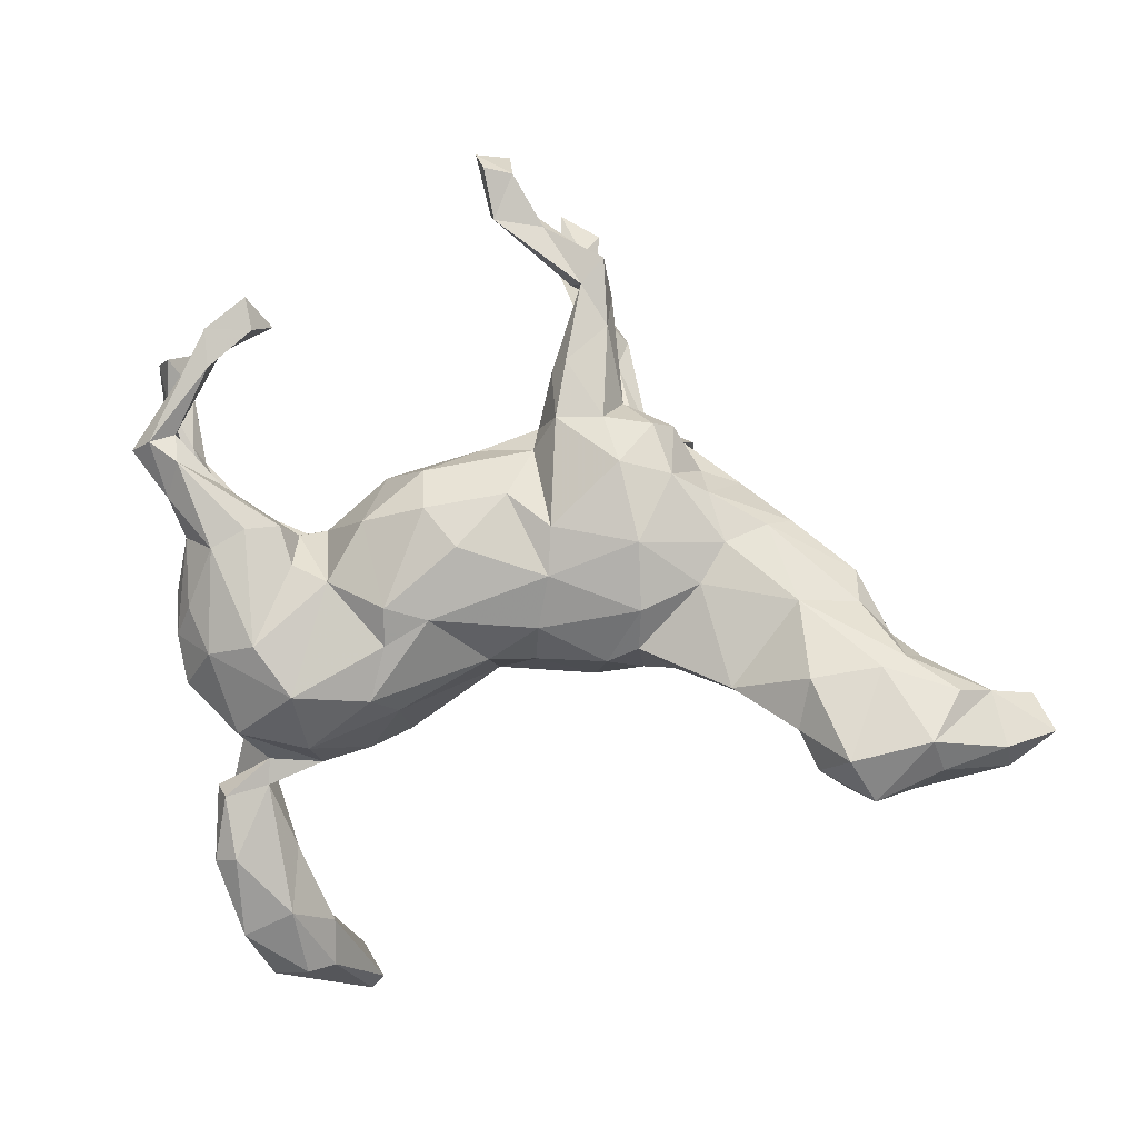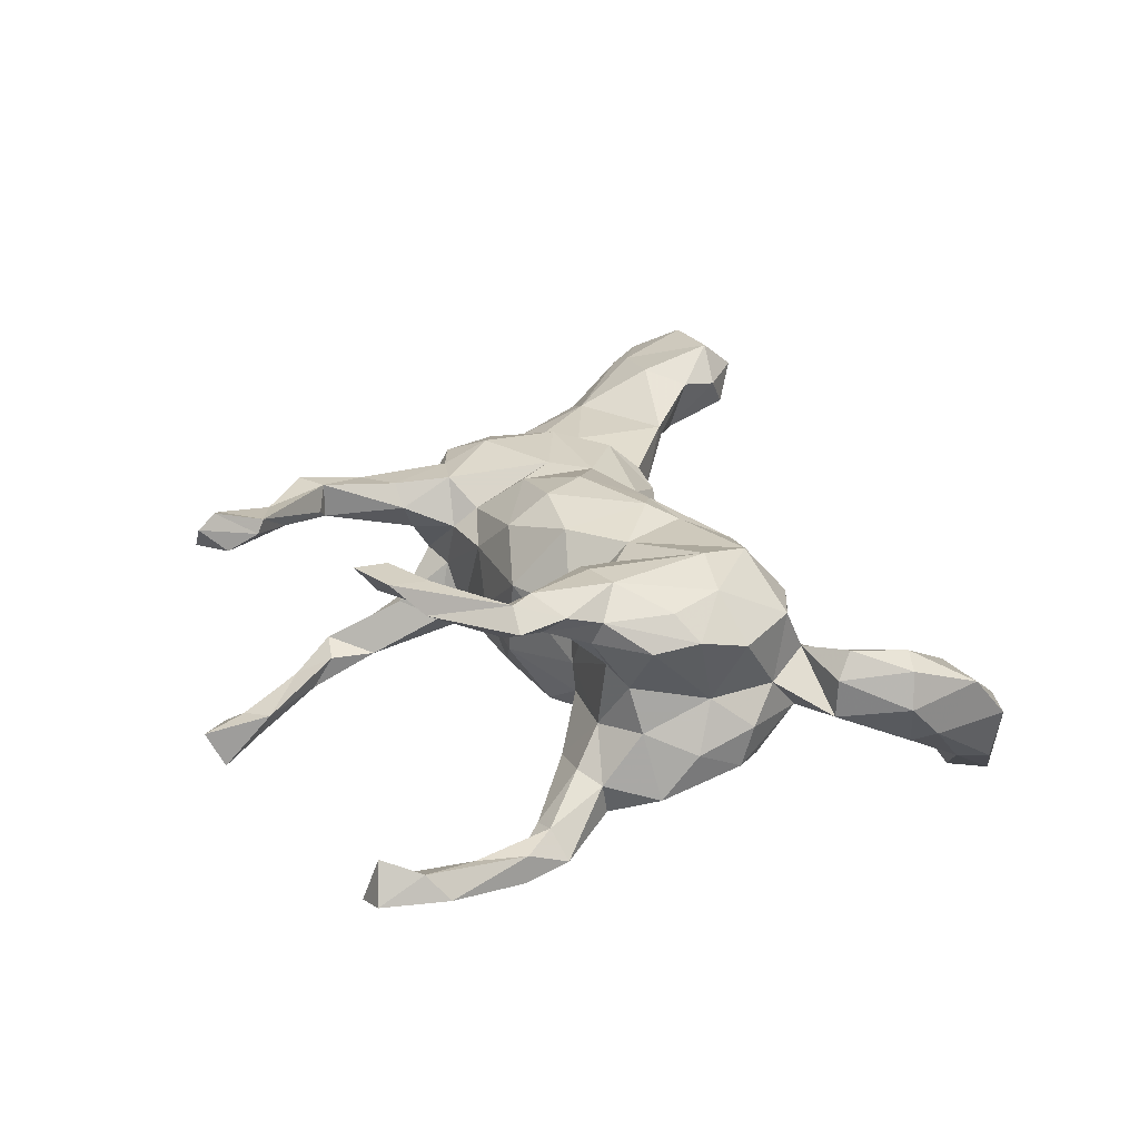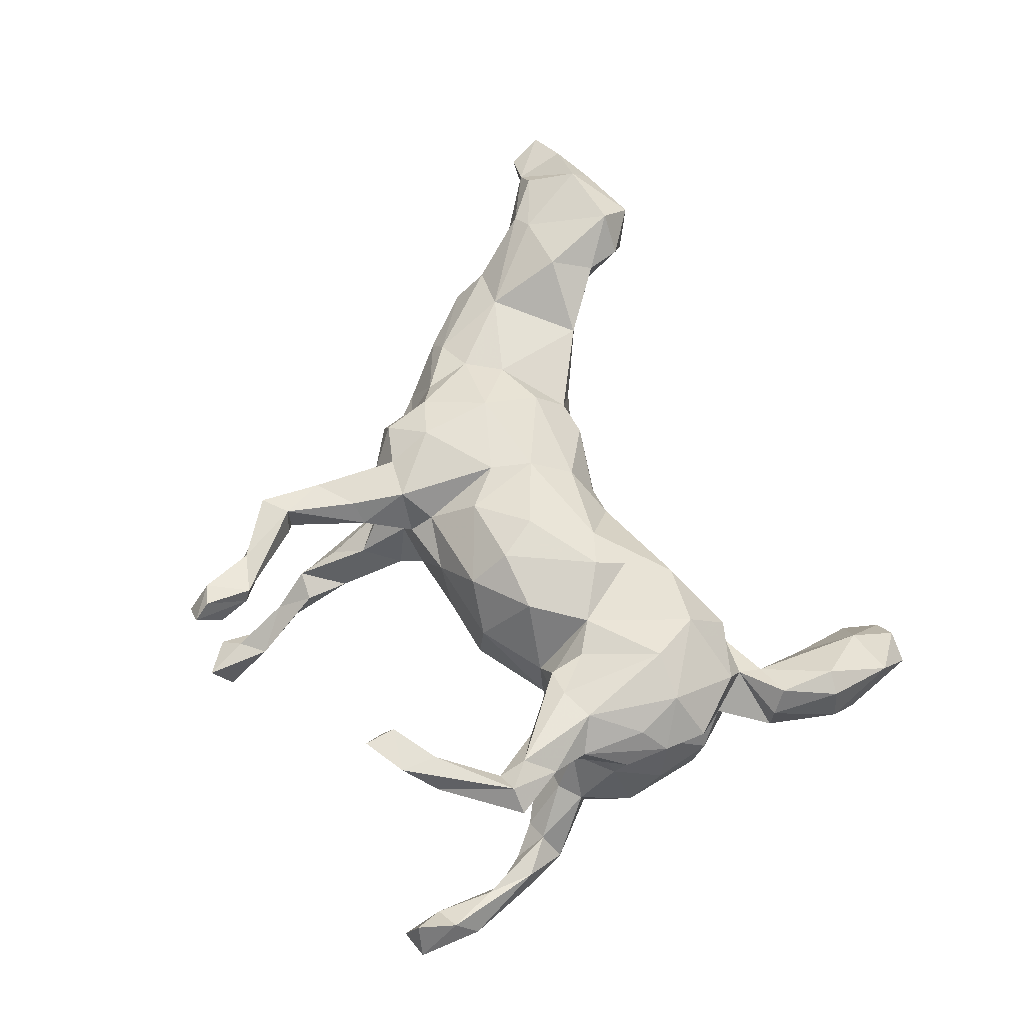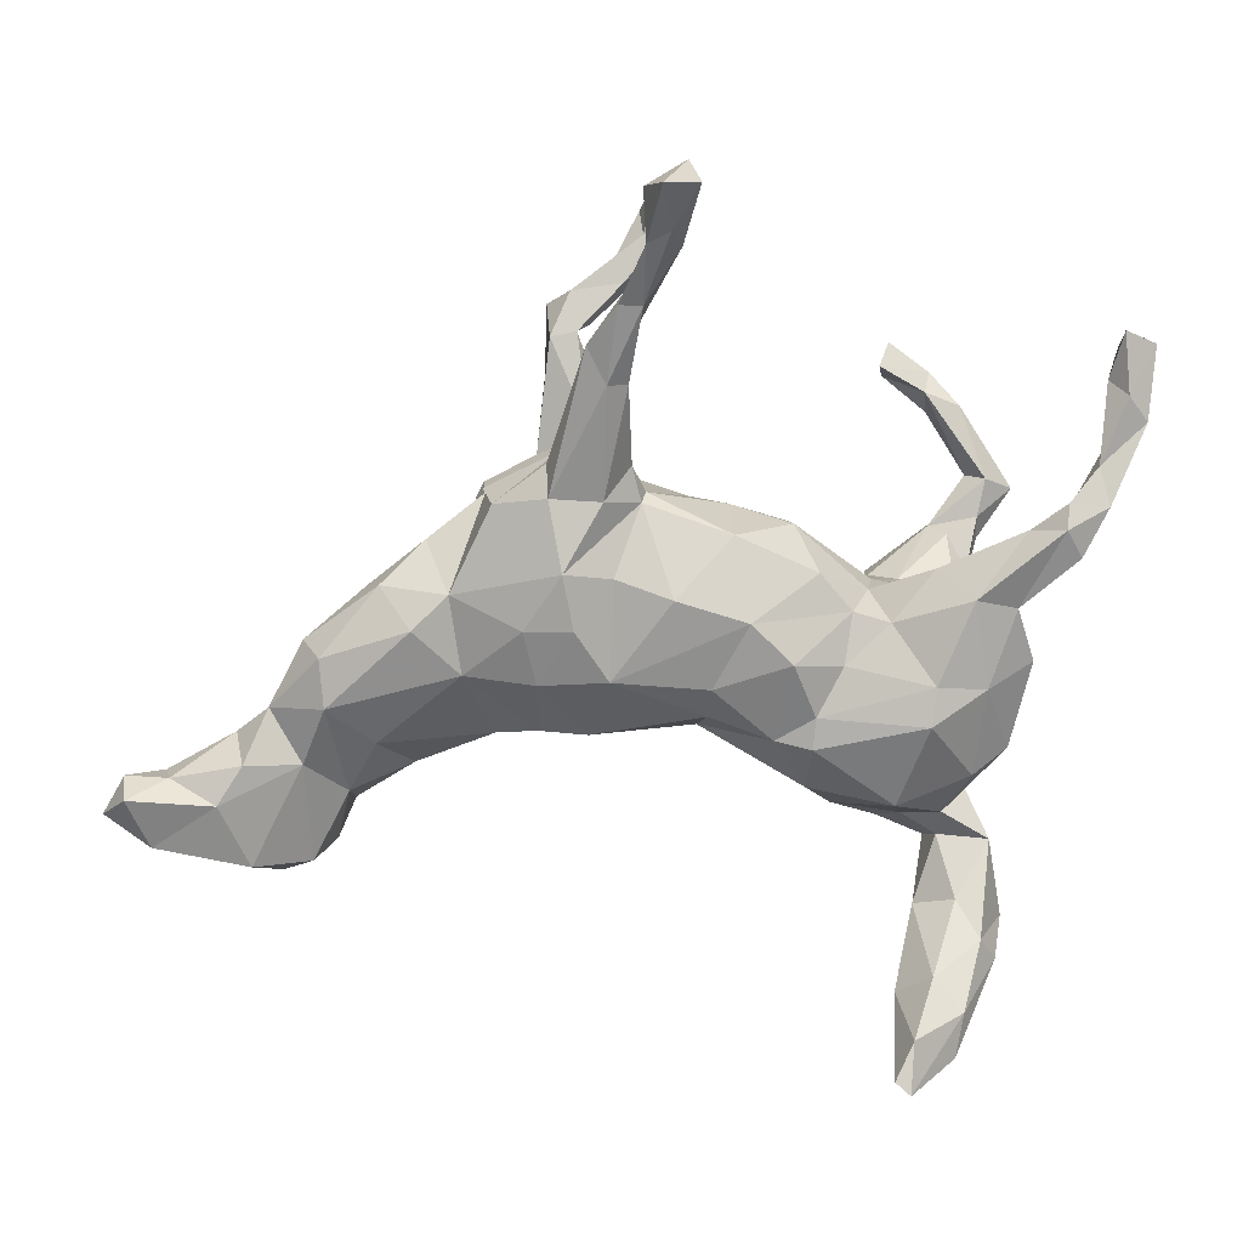
<metadata>
{"format":"obj","ext":"obj","renderer":"f3d","projection":"perspective","resolution":1024,"background":"white","views":[{"elev":-9.4,"azim":15.2,"up":"+Y"},{"elev":31.5,"azim":-98.8,"up":"+Z"},{"elev":70.5,"azim":-106.9,"up":"+Z"},{"elev":7.2,"azim":176.3,"up":"+Y"}]}
</metadata>
<code>
v 0.8421 -0.1963 -0.02702
v 0.8754 -0.2548 -0.02071
v 0.7758 -0.1989 -0.04038
v 0.8383 -0.2249 -0.07883
v 0.8076 -0.2813 0.02279
v 0.8033 -0.302 -0.04429
v 0.7843 -0.1948 0.01006
v 0.7061 -0.2379 -0.06431
v 0.6682 -0.179 -0.05968
v 0.7176 -0.3166 0.06266
v 0.6801 -0.1385 0.009682
v 0.7097 -0.2795 0.1103
v 0.7438 -0.1988 0.06401
v 0.579 0.00172 -0.02493
v 0.6307 -0.09808 -0.02397
v 0.5903 -0.05365 0.02034
v 0.6664 -0.1467 0.07135
v 0.5476 -0.0939 -0.08201
v 0.6342 -0.1642 0.09412
v 0.6588 -0.336 -0.02944
v 0.5548 -0.01942 -0.07881
v 0.5812 -0.1824 -0.03648
v 0.4833 0.08062 -0.00864
v 0.4672 0.08533 -0.06534
v 0.5154 -0.2286 0.002613
v 0.5901 -0.3081 0.1325
v 0.5055 -0.05575 0.06528
v 0.3989 0.1484 -0.02989
v 0.4212 0.02393 -0.1176
v 0.4537 0.06823 0.03877
v 0.5347 -0.3144 0.07811
v 0.5698 -0.3378 0.02162
v 0.6177 -0.3626 0.07691
v 0.3667 0.07513 -0.1106
v 0.5304 -0.1815 0.1189
v 0.4741 -0.1509 -0.04207
v 0.3937 0.03853 0.06815
v 0.3452 0.1623 0.01465
v 0.5075 -0.2547 0.09359
v 0.304 0.207 -0.1226
v 0.4174 -0.1926 0.03939
v 0.3164 0.2253 -0.06361
v 0.312 0.2258 0.05781
v 0.3674 0.1178 0.06537
v 0.3215 0.1397 0.1131
v 0.3109 0.2152 -0.01375
v 0.2135 0.4401 0.05622
v 0.2065 0.2816 -0.1058
v 0.1006 0.6502 -0.3012
v 0.1737 0.4347 -0.2112
v 0.2188 0.3809 0.1063
v 0.2156 0.4872 0.1165
v 0.07852 0.654 -0.3645
v 0.07728 0.6149 -0.272
v 0.1539 0.4567 -0.1762
v 0.2261 0.2653 -0.131
v 0.09636 0.5728 -0.2912
v 0.4008 -0.1855 0.06454
v 0.2332 0.2648 0.06436
v 0.348 -0.0443 -0.09447
v 0.2469 0.1571 0.1462
v 0.02514 0.6546 -0.346
v 0.1317 0.4903 -0.2466
v 0.1822 0.5075 0.07788
v 0.145 0.378 -0.212
v 0.1141 0.5183 -0.2227
v 0.2912 0.2205 0.1091
v 0.1185 0.5438 0.1174
v 0.1726 0.4481 0.06102
v 0.1701 0.3823 -0.1531
v 0.2164 0.2329 0.1231
v 0.2616 0.0257 -0.1466
v 0.03788 0.6869 -0.283
v 0.0434 0.5707 -0.2605
v 0.2249 0.2163 -0.1535
v 0.09616 0.4887 -0.243
v 0.2752 0.03209 0.1379
v 0.06278 0.5906 -0.3109
v 0.3567 -0.02617 0.07744
v 0.1034 0.4553 -0.19
v 0.2059 0.1098 -0.1716
v 0.1401 0.3277 -0.1054
v 0.1934 0.268 -0.02928
v 0.1129 0.3796 -0.1927
v 0.07088 0.5906 0.1054
v 0.1533 0.4567 0.08012
v 0.298 -0.1439 0.00291
v 0.1464 0.2117 -0.1598
v 0.237 -0.133 -0.0501
v 0.1795 0.4475 0.1186
v 0.135 0.2416 -0.03021
v 0.153 0.2983 0.03872
v 0.1569 0.3255 0.1241
v 0.05574 0.6698 0.09139
v 0.1015 0.5192 0.08915
v 0.07478 0.6269 0.1407
v 0.1254 0.3152 0.09179
v 0.2704 -0.06845 0.1056
v 0.1036 0.2614 -0.1243
v 0.1891 0.02715 -0.16
v 0.2561 -0.1202 0.06235
v 0.01476 0.6624 0.1429
v 0.09612 0.232 0.06458
v 0.01649 0.6172 0.09758
v 0.0974 0.1917 0.09714
v 0.04378 0.5551 0.1378
v 0.2019 -0.1364 0.0487
v 0.03286 0.5655 0.1167
v 0.03339 0.634 0.1619
v 0.1436 0.2334 0.1356
v 0.1408 0.06023 0.1519
v 0.1313 0.101 -0.1515
v 0.1364 -0.04995 -0.1395
v 0.08157 0.2212 -0.09771
v 0.2408 -0.05616 -0.1207
v 0.08946 0.207 -0.1152
v 0.1622 -0.1422 -0.03968
v 0.08357 -0.1254 0.03096
v 0.003131 0.2006 0.07601
v 0.133 -0.01463 0.1376
v 0.07355 0.1129 0.1605
v 0.04665 0.07168 -0.1736
v -0.04403 0.1606 -0.1231
v 0.1065 -0.08819 0.0995
v -0.01041 -0.06241 -0.1378
v -0.06312 0.03755 -0.1708
v -0.008379 -0.1069 -0.1001
v -0.04641 0.1965 -0.008619
v -0.06425 0.1569 0.1534
v -0.1405 0.1689 -0.04012
v -0.04613 -0.08097 0.1742
v -0.04789 0.08968 0.1983
v -0.1253 -0.02273 -0.1726
v 0.0204 -0.1305 0.07603
v 0.003806 0.02696 0.1963
v -0.103 -0.1404 -0.1186
v -0.1455 0.1621 0.08695
v -0.1174 -0.1182 0.1722
v -0.168 0.1051 -0.1253
v -0.15 0.07551 0.1883
v -0.1477 -0.1995 0.146
v -0.1092 -0.06387 0.2007
v 0.002711 -0.1269 -0.0419
v -0.2163 0.04848 -0.1233
v -0.3009 0.3908 0.1952
v -0.1558 -0.2175 -0.07518
v -0.1619 -0.104 -0.1417
v -0.242 0.08152 0.09282
v -0.1575 -0.1516 -0.1389
v -0.3131 0.3734 0.2507
v -0.2029 -0.02879 -0.1381
v -0.1228 -0.2063 0.08292
v -0.2475 0.07384 -0.06106
v -0.2057 -0.01714 0.1881
v -0.2009 -0.2517 -0.01378
v -0.3243 0.4263 0.2538
v -0.2719 0.0324 -0.13
v -0.2612 -0.2654 0.109
v -0.2822 0.07311 0.1965
v -0.3894 0.3787 0.2581
v -0.3329 -0.05724 -0.167
v -0.2708 0.06655 0.1415
v -0.3765 0.3492 0.2197
v -0.3388 0.11 -0.1188
v -0.2639 0.01228 0.1898
v -0.3864 0.06883 -0.1734
v -0.4259 0.0996 -0.08716
v -0.3303 0.06584 0.2211
v -0.2622 0.08123 0.004035
v -0.4327 0.3278 0.2259
v -0.3798 0.142 0.2
v -0.284 -0.2409 -0.1092
v -0.4658 0.168 -0.1537
v -0.3256 -0.1154 -0.1709
v -0.4047 0.1324 0.1682
v -0.4433 0.2184 0.2354
v -0.3832 0.3173 0.2561
v -0.3092 -0.2712 -0.002874
v -0.3119 -0.1185 0.222
v -0.3187 0.06985 0.1059
v -0.3835 0.03709 0.2268
v -0.4326 0.1713 0.2506
v -0.2594 -0.1958 0.1931
v -0.2731 -0.2765 0.01484
v -0.3894 0.06098 -0.02798
v -0.512 0.171 -0.195
v -0.2636 -0.6117 -0.2608
v -0.2859 -0.6312 -0.2663
v -0.4235 0.01763 0.05719
v -0.2936 -0.5556 -0.2448
v -0.4566 0.06357 -0.102
v -0.4051 0.05106 0.09351
v -0.3638 -0.2629 -0.04263
v -0.4439 -0.001521 -0.01754
v -0.289 -0.5233 -0.09199
v -0.5965 0.453 -0.1657
v -0.4286 -0.1109 0.02751
v -0.4094 -0.06294 -0.1538
v -0.517 0.2084 -0.1805
v -0.4513 0.05527 -0.1562
v -0.5791 0.3818 -0.1364
v -0.2959 -0.5941 -0.1173
v -0.3476 -0.2735 0.05717
v -0.3973 -0.1966 -0.1067
v -0.361 -0.302 -0.01456
v -0.3282 -0.5159 -0.005299
v -0.326 -0.407 -0.01903
v -0.4458 -0.1788 -0.02209
v -0.4528 -0.1585 -0.08914
v -0.4607 0.1215 0.2187
v -0.5013 0.1531 -0.1396
v -0.3933 -0.1244 0.2035
v -0.5736 0.2797 -0.1317
v -0.4767 0.2036 0.2597
v -0.5635 0.2598 -0.1621
v -0.4819 -0.02652 -0.1218
v -0.3382 -0.4906 -0.1384
v -0.4001 -0.2167 0.02848
v -0.6473 0.4335 -0.1435
v -0.3513 -0.3145 0.04814
v -0.4701 0.2157 0.1996
v -0.47 -0.08698 -0.05105
v -0.4327 0.0786 0.1517
v -0.4715 -0.009657 0.1468
v -0.5629 0.1956 -0.1404
v -0.5367 0.129 -0.1803
v -0.3697 -0.2415 0.1358
v -0.6048 0.4269 -0.086
v -0.6034 0.3605 -0.1674
v -0.5172 0.1979 0.2324
v -0.4329 -0.04826 0.1928
v -0.4106 -0.3352 0.08308
v -0.5758 0.203 -0.1828
v -0.4569 0.1567 0.1958
v -0.3283 -0.607 -0.07965
v -0.4402 0.0623 0.1914
v -0.6339 0.3217 -0.155
v -0.6167 0.3591 -0.1141
v -0.3645 -0.6009 -0.1818
v -0.4554 -0.1599 0.1377
v -0.3836 -0.3924 -0.06039
v -0.4661 -0.08444 0.1566
v -0.3862 -0.6084 -0.08114
v -0.3805 -0.5383 -0.1631
v -0.4384 -0.312 0.04558
v -0.4411 -0.3098 -0.02028
v -0.4434 -0.4809 -0.06943
v -0.4071 -0.5499 -0.000637
v -0.3975 -0.4345 0.06485
v -0.4158 -0.4452 -0.09827
v -0.4626 -0.4292 -0.006519
v -0.4382 -0.4333 0.05072
f 163 150 177
f 163 177 176
f 67 71 61
f 142 140 154
f 26 35 39
f 145 156 150
f 150 156 160
f 145 150 163
f 177 150 160
f 214 177 160
f 176 177 214
f 182 176 214
f 61 71 110
f 111 61 110
f 45 61 77
f 77 61 111
f 135 121 132
f 142 132 140
f 77 111 120
f 135 132 142
f 19 13 17
f 26 19 35
f 13 19 12
f 12 19 26
f 10 12 33
f 12 26 33
f 33 26 31
f 188 243 239
f 188 202 243
f 188 187 202
f 187 195 202
f 217 190 244
f 195 187 190
f 186 200 226
f 186 166 200
f 226 225 233
f 233 186 226
f 173 186 199
f 233 225 237
f 233 199 186
f 215 199 233
f 229 215 237
f 237 215 233
f 78 76 74
f 57 76 78
f 73 62 74
f 62 78 74
f 78 53 57
f 53 49 57
f 49 53 73
f 188 239 244
f 190 188 244
f 190 187 188
f 200 191 226
f 62 53 78
f 53 62 73
f 107 124 118
f 107 98 124
f 30 14 23
f 227 212 240
f 227 183 212
f 212 242 240
f 212 231 242
f 28 38 44
f 23 28 44
f 236 224 242
f 242 231 236
f 148 180 162
f 154 148 162
f 140 137 148
f 43 59 67
f 43 38 46
f 236 223 224
f 223 189 224
f 175 192 223
f 175 171 180
f 171 162 180
f 129 119 137
f 105 119 129
f 105 103 119
f 59 83 92
f 59 43 46
f 234 223 236
f 175 223 234
f 180 192 175
f 97 92 103
f 69 92 97
f 47 92 69
f 47 59 92
f 64 47 69
f 119 128 137
f 103 91 119
f 92 83 103
f 125 136 133
f 222 209 208
f 101 79 98
f 32 31 25
f 141 131 138
f 124 131 134
f 134 131 141
f 141 138 183
f 16 30 27
f 58 27 79
f 15 16 17
f 17 16 27
f 19 17 27
f 19 27 35
f 35 27 58
f 11 15 17
f 39 35 58
f 25 39 41
f 39 58 41
f 7 17 13
f 17 7 11
f 26 39 31
f 25 31 39
f 2 1 7
f 2 7 5
f 5 7 12
f 12 7 13
f 31 32 33
f 2 5 6
f 10 6 5
f 5 12 10
f 20 10 33
f 96 102 109
f 108 109 102
f 151 133 147
f 126 125 133
f 126 113 125
f 122 113 126
f 112 100 113
f 194 216 222
f 216 209 222
f 144 151 157
f 133 151 144
f 144 126 133
f 112 113 122
f 81 100 112
f 191 216 194
f 153 144 157
f 139 144 153
f 139 126 144
f 139 123 126
f 122 126 123
f 123 116 122
f 116 112 122
f 185 164 167
f 153 164 185
f 153 157 164
f 65 75 88
f 167 211 191
f 164 173 167
f 99 84 88
f 65 88 84
f 50 75 65
f 50 56 75
f 163 176 221
f 86 69 90
f 90 52 68
f 51 52 90
f 47 52 51
f 52 47 64
f 160 170 214
f 90 106 86
f 90 68 106
f 95 69 86
f 52 64 68
f 160 163 170
f 145 163 160
f 156 145 160
f 104 95 108
f 106 68 96
f 95 106 108
f 95 86 106
f 85 95 104
f 68 85 96
f 64 95 85
f 68 64 85
f 109 108 106
f 96 109 106
f 94 85 104
f 94 96 85
f 108 102 104
f 102 94 104
f 96 94 102
f 64 69 95
f 79 77 98
f 37 79 27
f 30 37 27
f 57 49 54
f 219 196 229
f 54 49 73
f 196 228 201
f 66 54 74
f 74 54 73
f 196 201 229
f 57 54 66
f 201 228 238
f 213 201 238
f 219 229 237
f 238 219 237
f 63 57 66
f 57 63 76
f 80 74 76
f 213 215 201
f 229 201 215
f 213 238 225
f 225 238 237
f 63 50 65
f 63 65 76
f 199 215 211
f 211 215 213
f 211 213 225
f 173 199 211
f 164 166 173
f 173 166 186
f 211 167 173
f 183 179 212
f 138 154 183
f 142 154 138
f 131 142 138
f 135 142 131
f 120 135 131
f 124 120 131
f 124 98 120
f 98 77 120
f 79 37 77
f 154 179 183
f 120 121 135
f 37 45 77
f 37 44 45
f 30 44 37
f 181 231 212
f 212 179 181
f 179 168 181
f 165 168 179
f 179 154 165
f 120 111 121
f 45 67 61
f 38 43 45
f 44 38 45
f 165 159 168
f 165 162 159
f 154 140 148
f 30 23 44
f 231 181 236
f 154 162 165
f 80 76 84
f 76 65 84
f 70 50 55
f 66 80 55
f 50 63 66
f 55 50 66
f 238 228 219
f 228 196 219
f 243 202 235
f 247 239 243
f 244 239 247
f 195 190 217
f 217 244 250
f 250 244 247
f 204 174 172
f 174 149 172
f 147 149 174
f 198 204 209
f 174 204 198
f 161 174 198
f 161 147 174
f 151 147 161
f 198 209 216
f 166 161 198
f 157 151 161
f 200 198 216
f 166 198 200
f 157 161 166
f 191 200 216
f 157 166 164
f 226 211 225
f 191 211 226
f 80 66 74
f 75 40 81
f 185 167 191
f 194 185 191
f 169 153 185
f 81 72 100
f 127 136 125
f 205 241 246
f 88 75 81
f 88 81 116
f 81 112 116
f 197 194 222
f 40 34 81
f 81 34 72
f 197 222 208
f 34 60 72
f 72 115 100
f 115 113 100
f 125 113 127
f 72 60 115
f 115 60 89
f 113 115 117
f 113 117 127
f 136 127 143
f 143 146 136
f 208 193 218
f 146 155 172
f 172 155 178
f 178 155 184
f 193 172 178
f 178 205 193
f 207 205 220
f 205 207 241
f 245 246 251
f 130 153 169
f 130 139 153
f 123 139 130
f 128 123 130
f 128 114 123
f 114 116 123
f 99 116 114
f 99 88 116
f 40 75 56
f 91 82 99
f 82 84 99
f 48 70 82
f 56 70 48
f 82 55 84
f 70 55 82
f 56 50 70
f 243 248 247
f 235 202 206
f 202 195 206
f 250 247 251
f 217 250 241
f 241 207 217
f 207 195 217
f 246 250 251
f 246 241 250
f 172 193 204
f 149 146 172
f 149 136 146
f 209 193 208
f 204 193 209
f 147 136 149
f 133 136 147
f 84 55 80
f 6 20 8
f 9 8 22
f 18 25 36
f 22 25 18
f 15 9 22
f 15 22 18
f 60 36 87
f 18 36 60
f 155 158 184
f 155 152 158
f 117 107 118
f 117 89 107
f 101 107 89
f 87 101 89
f 60 87 89
f 21 15 18
f 203 184 227
f 158 227 184
f 143 134 152
f 143 118 134
f 23 14 24
f 14 21 24
f 218 227 240
f 34 46 28
f 28 23 24
f 197 242 224
f 38 28 46
f 148 169 180
f 24 34 28
f 223 192 189
f 14 15 21
f 8 4 6
f 8 20 22
f 118 124 134
f 152 134 141
f 141 183 158
f 158 183 227
f 15 14 16
f 16 14 30
f 58 79 101
f 87 58 101
f 107 101 98
f 158 152 141
f 87 36 41
f 41 58 87
f 11 9 15
f 36 25 41
f 1 3 7
f 3 4 8
f 7 3 11
f 3 8 9
f 11 3 9
f 4 1 2
f 1 4 3
f 22 20 32
f 25 22 32
f 4 2 6
f 20 6 10
f 20 33 32
f 137 169 148
f 137 128 130
f 103 83 91
f 46 48 83
f 59 46 83
f 42 48 46
f 248 249 252
f 248 206 249
f 252 245 251
f 249 232 252
f 249 220 232
f 206 220 249
f 207 220 206
f 232 245 252
f 232 203 245
f 220 203 232
f 220 184 203
f 178 220 205
f 178 184 220
f 146 152 155
f 115 89 117
f 18 60 29
f 21 18 29
f 203 246 245
f 203 218 246
f 203 227 218
f 218 193 246
f 143 152 146
f 91 114 119
f 193 205 246
f 117 118 143
f 34 29 60
f 24 21 29
f 24 29 34
f 197 218 240
f 197 240 242
f 46 34 40
f 189 197 224
f 189 194 197
f 189 185 194
f 192 185 189
f 40 42 46
f 169 185 192
f 180 169 192
f 130 169 137
f 119 114 128
f 48 40 56
f 42 40 48
f 83 82 91
f 48 82 83
f 235 248 243
f 235 206 248
f 195 207 206
f 247 248 251
f 248 252 251
f 127 117 143
f 218 197 208
f 114 91 99
f 132 129 140
f 90 69 97
f 171 175 234
f 51 90 93
f 163 221 170
f 221 230 170
f 214 170 230
f 47 51 59
f 93 90 97
f 182 171 176
f 176 171 221
f 221 171 234
f 221 234 230
f 214 230 210
f 234 210 230
f 59 51 71
f 71 51 93
f 93 97 110
f 110 97 103
f 168 159 182
f 159 171 182
f 181 182 210
f 210 182 214
f 234 236 210
f 67 59 71
f 71 93 110
f 110 103 105
f 129 137 140
f 159 162 171
f 168 182 181
f 181 210 236
f 45 43 67
f 111 110 105
f 111 105 121
f 105 129 121
f 121 129 132

</code>
